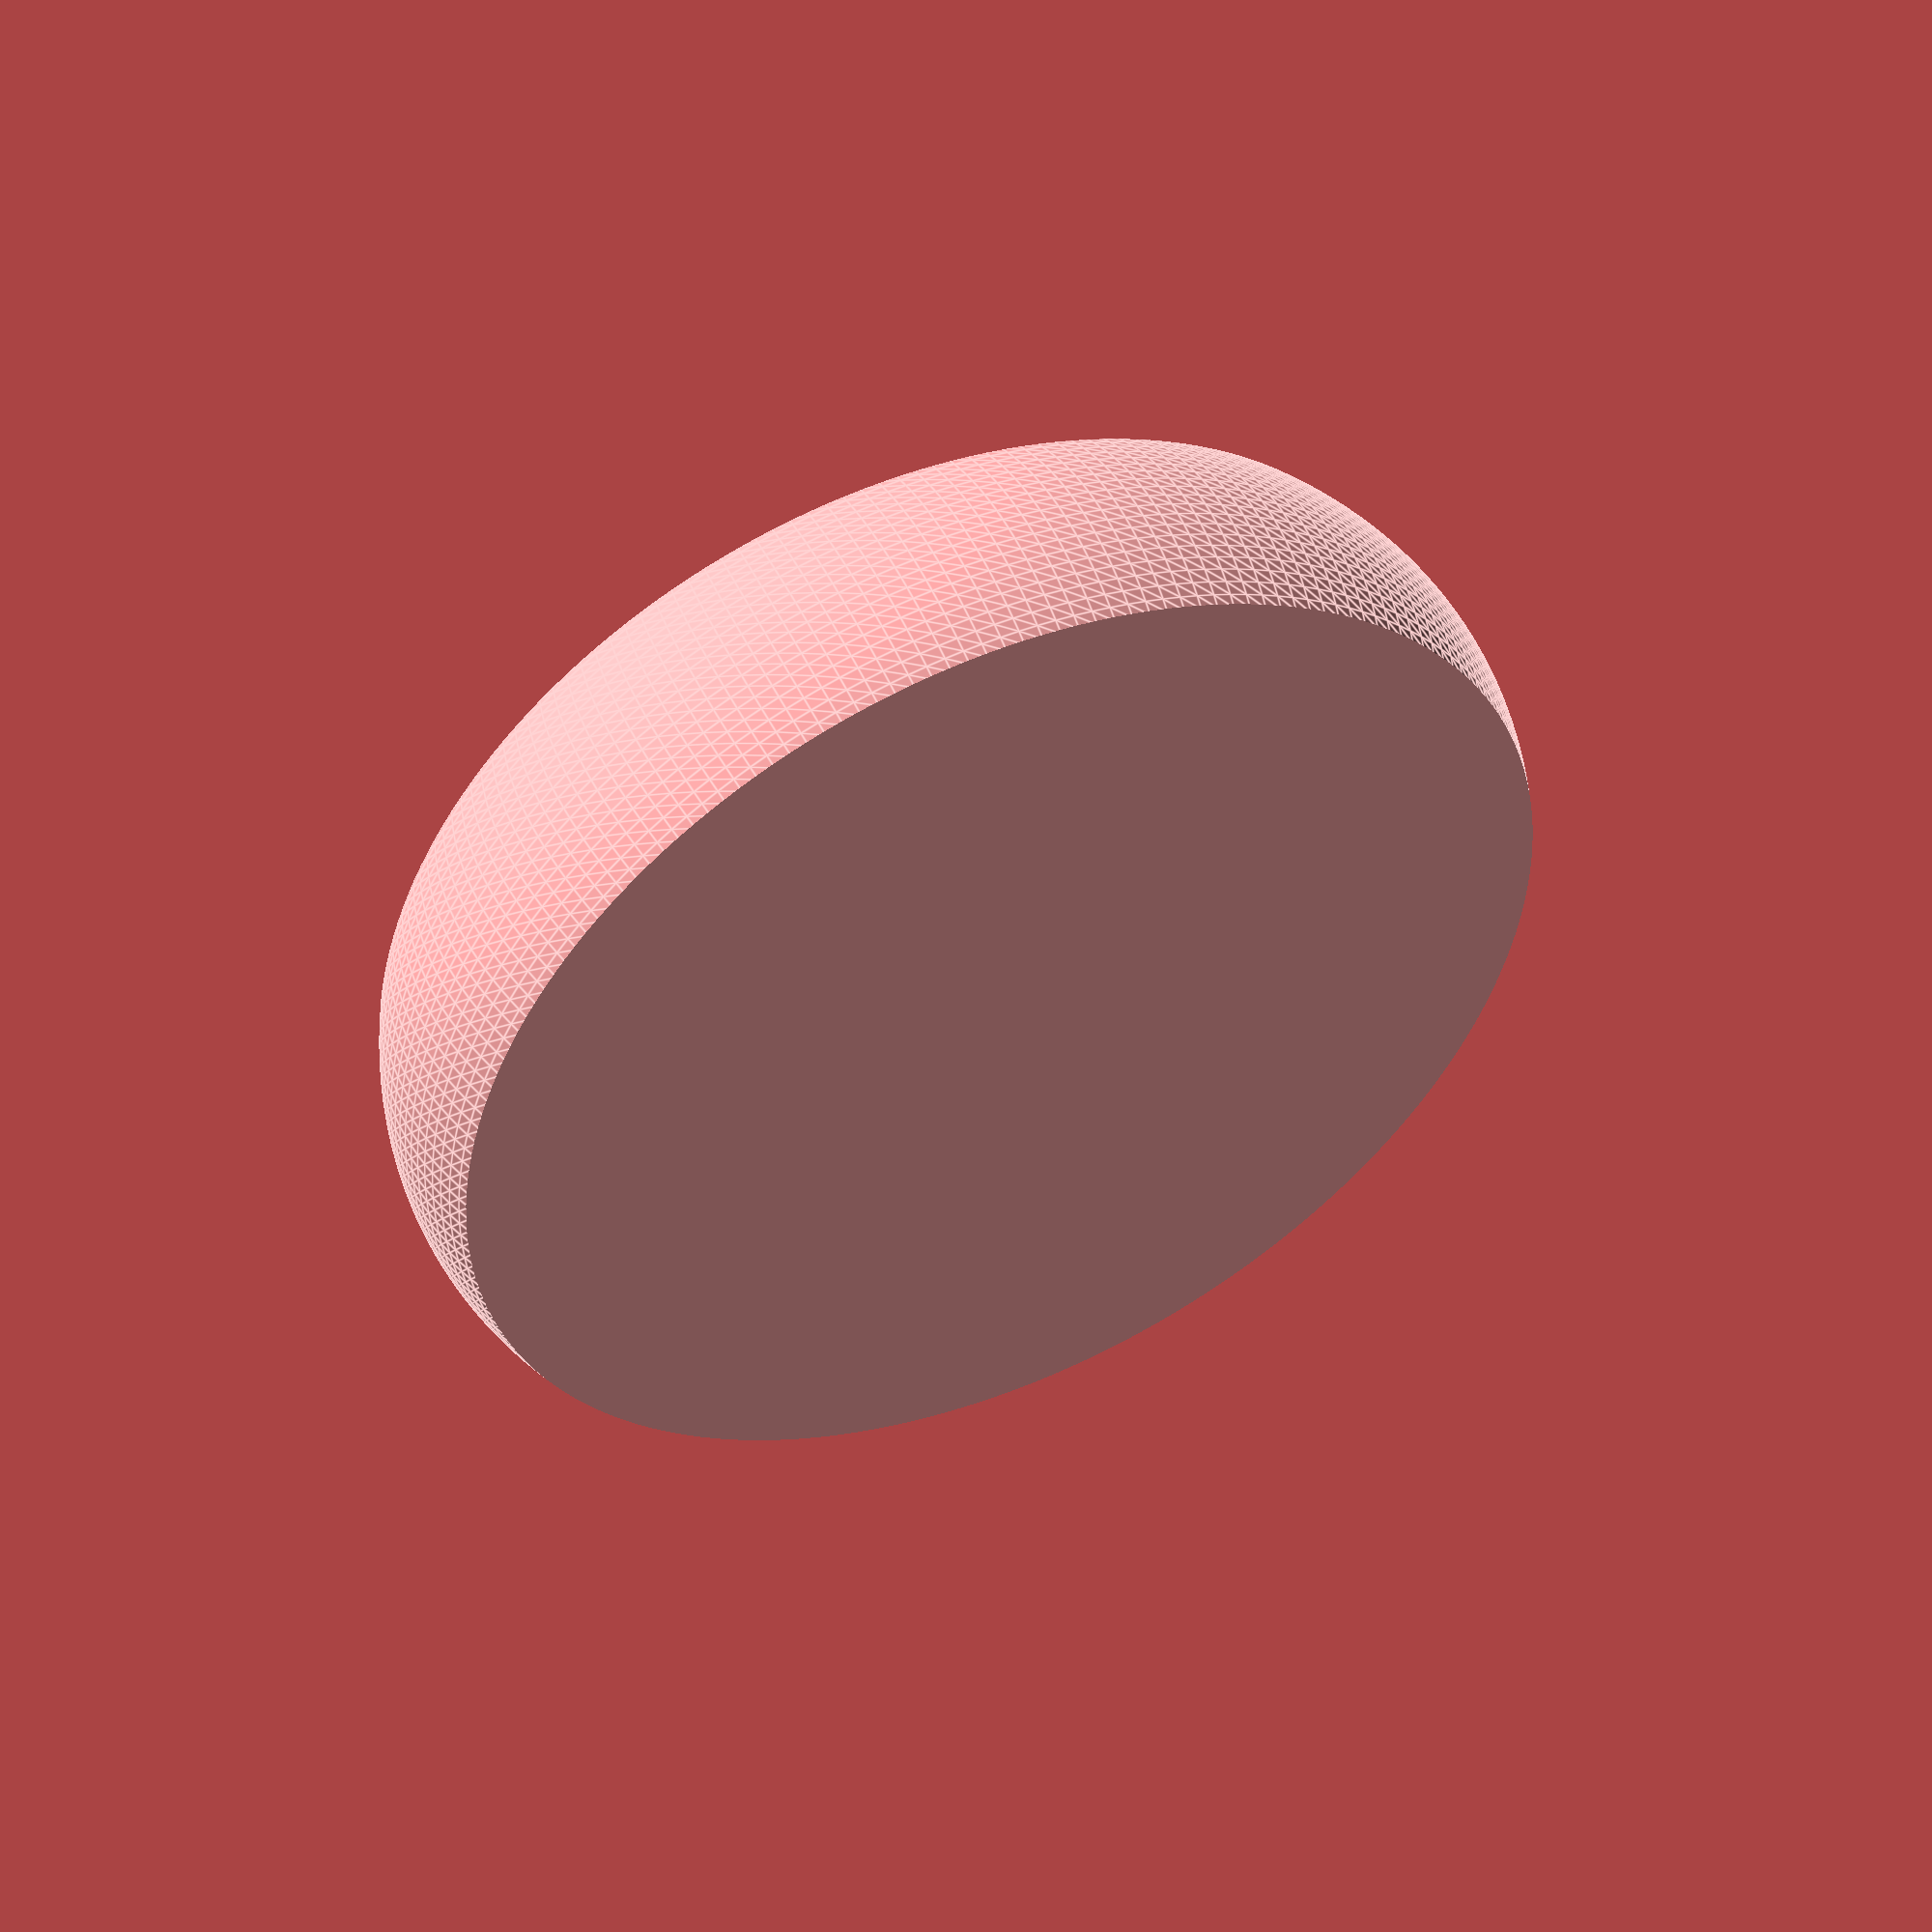
<openscad>
module bottom(){
    intersection(){
        scale([1,1,0.7])sphere(r=15,$fn=200);
        cylinder(r=15,h=6,center=true,$fn=200);
    }
}

module top(){
    translate([0,0,3])cylinder(r1=14.3,r2=5,h=4,$fn=200);
translate([0,0,7])cylinder(r=5,h=13,$fn=200);
translate([0,0,20])scale([1.2,1.2,0.5])sphere(r=5,$fn=200);
}

bottom();

</openscad>
<views>
elev=130.5 azim=201.4 roll=24.3 proj=p view=edges
</views>
